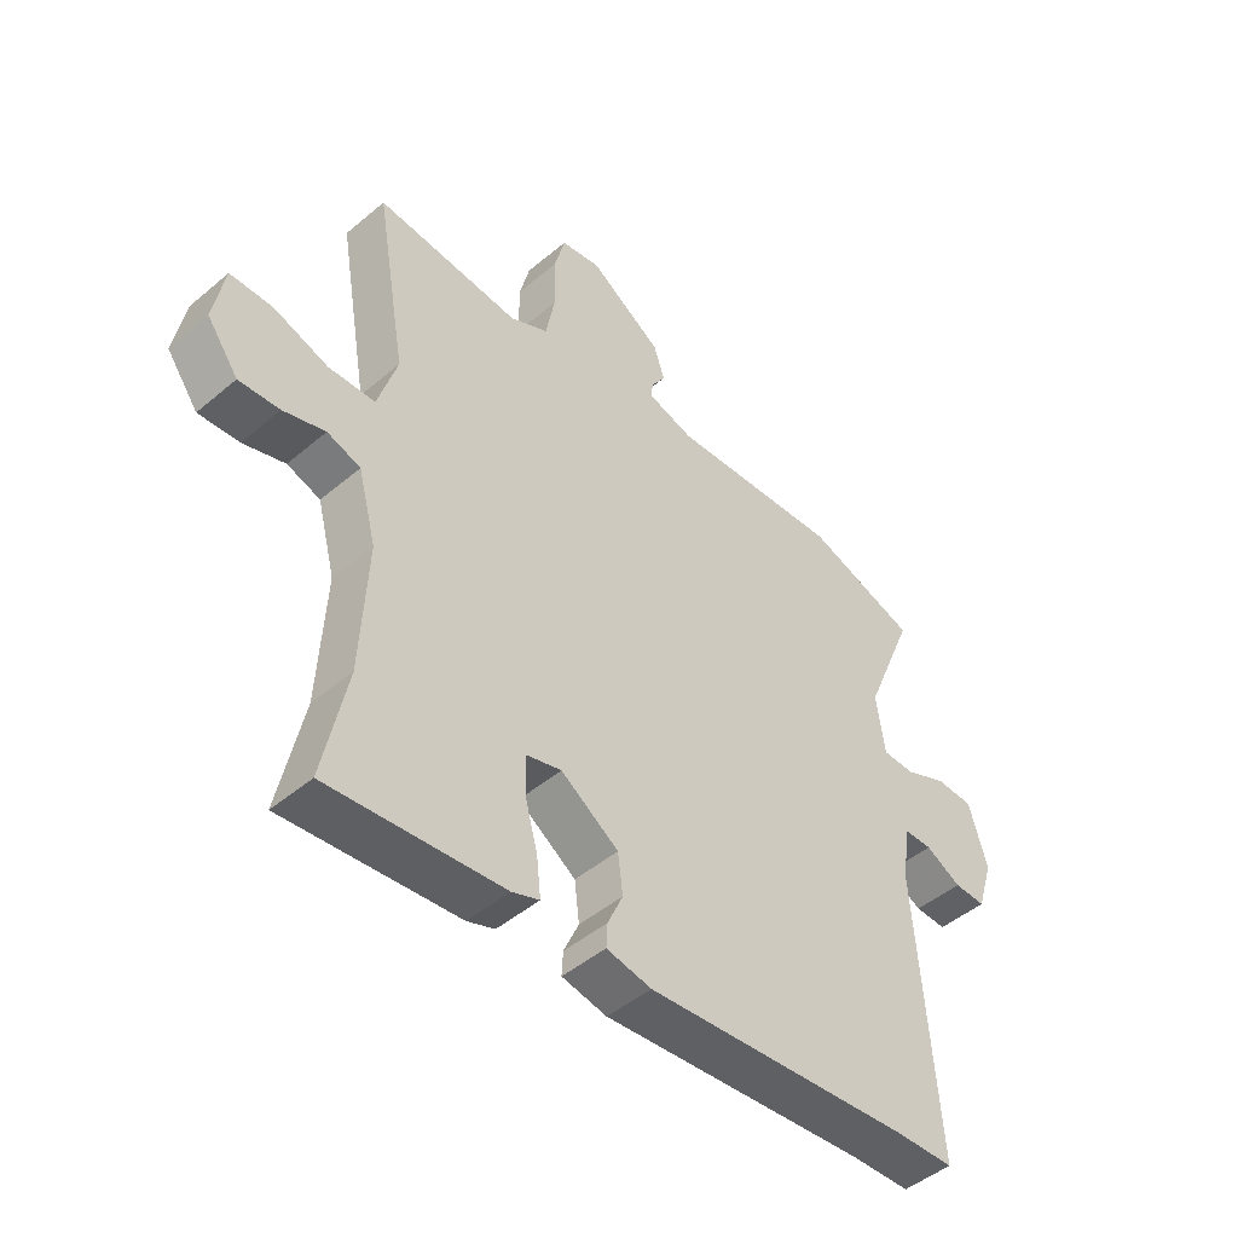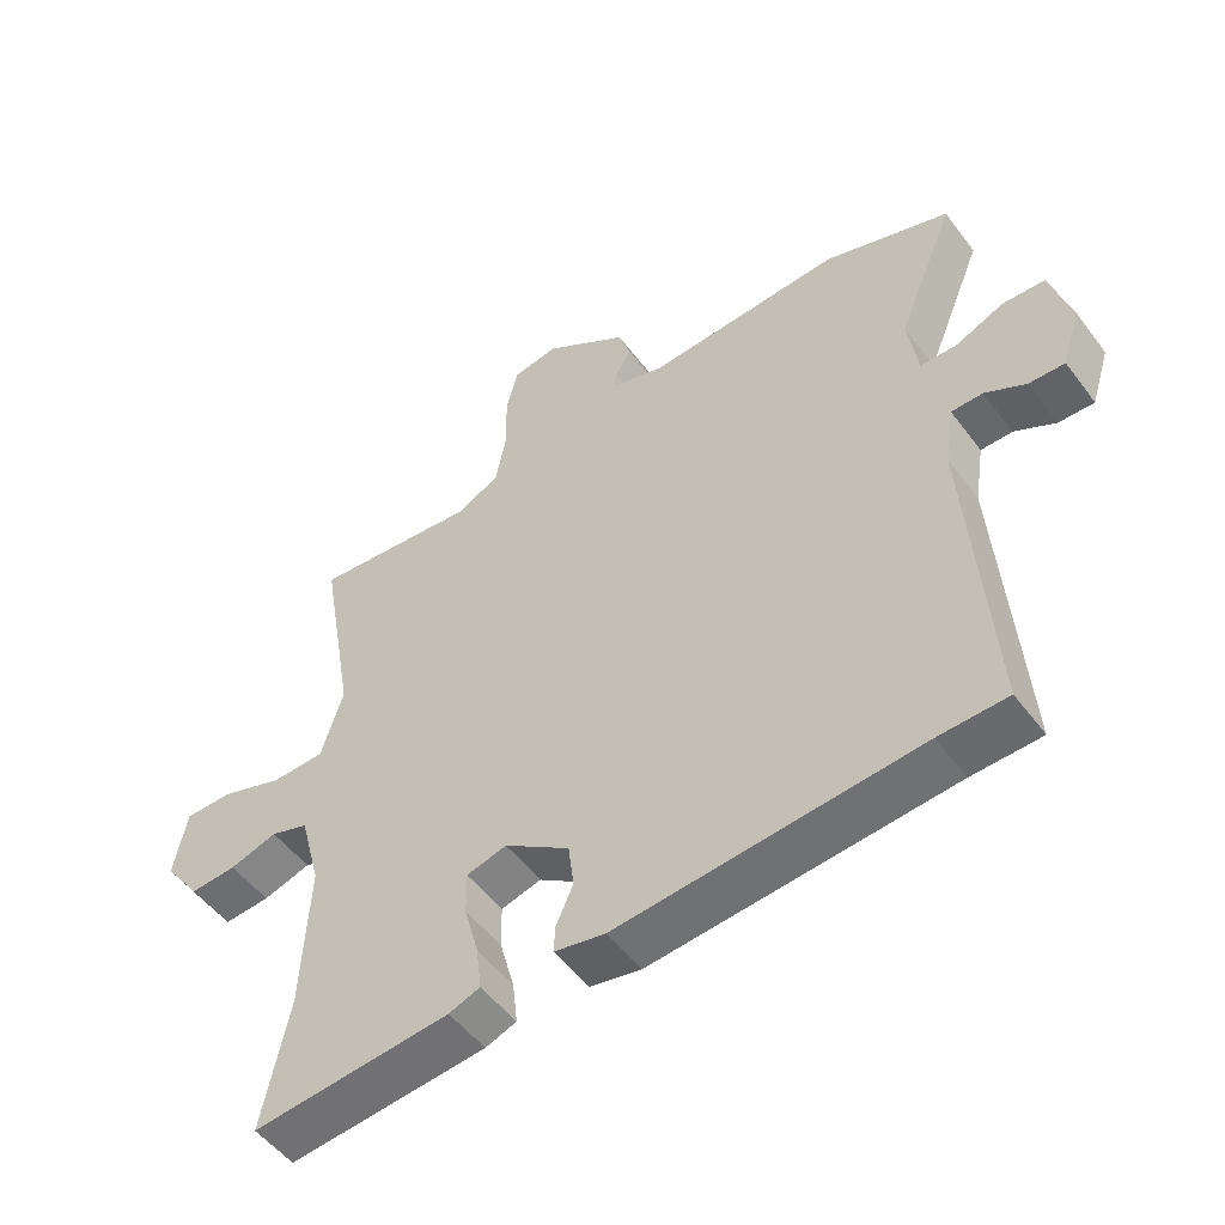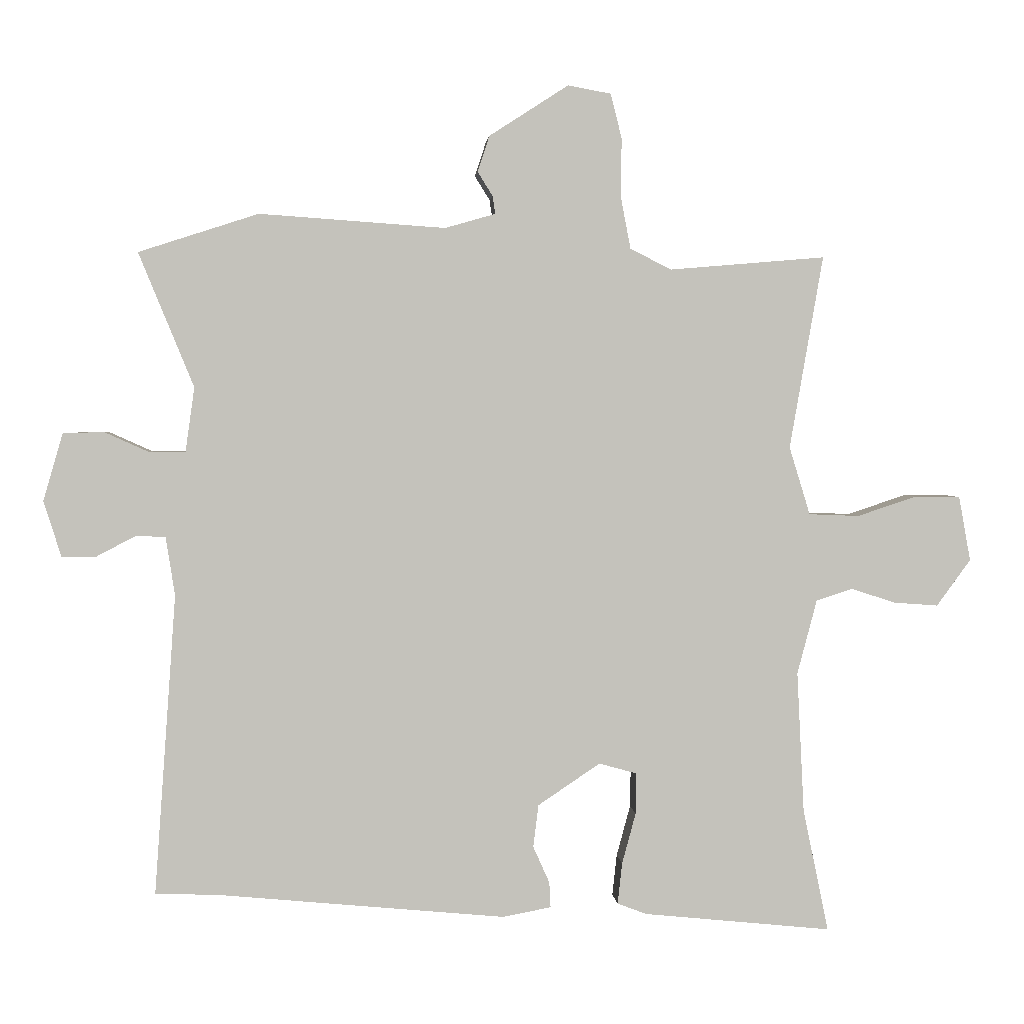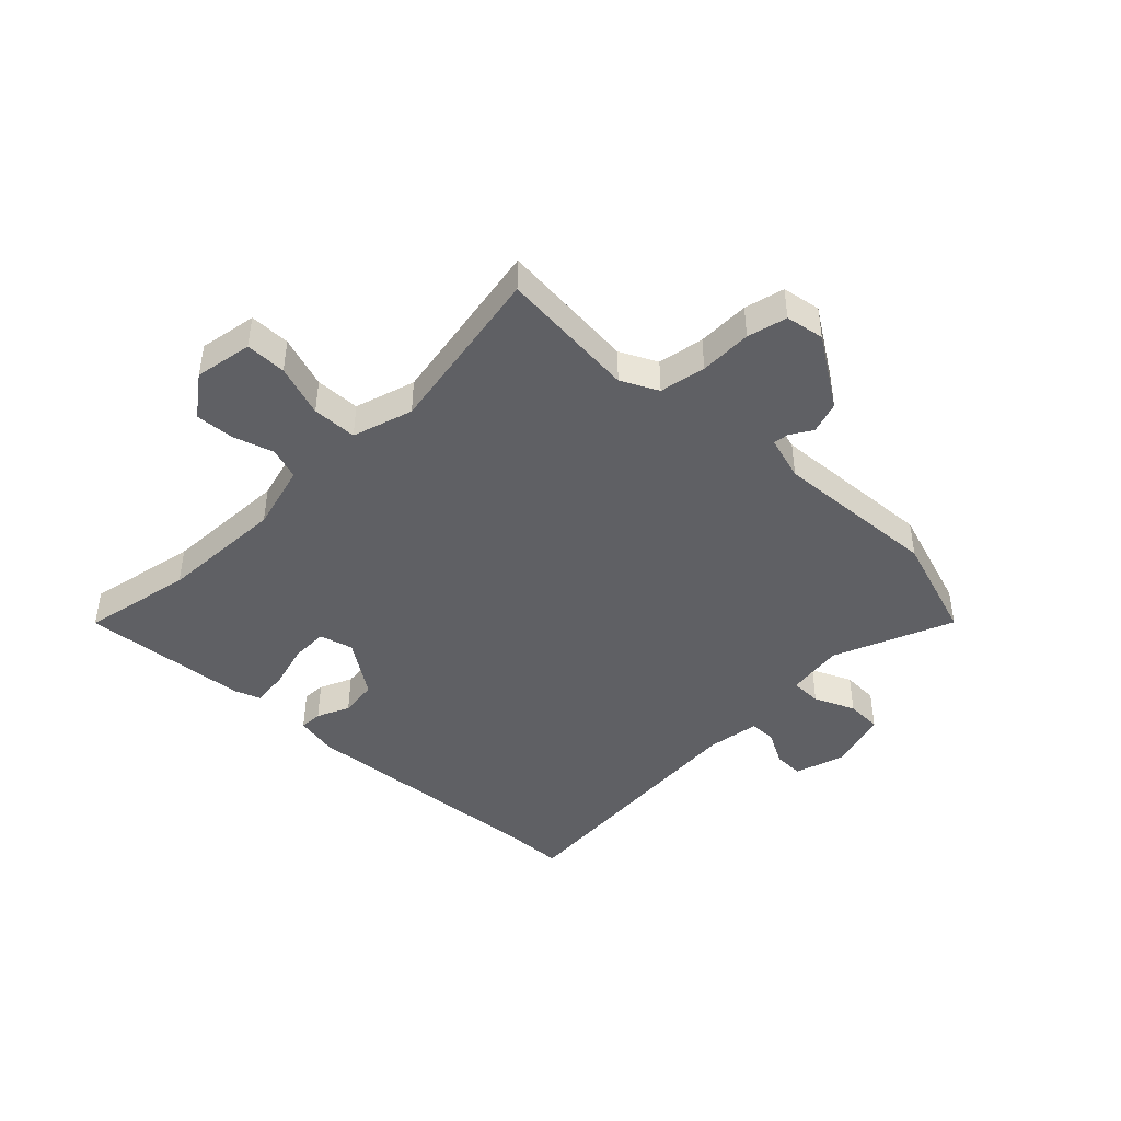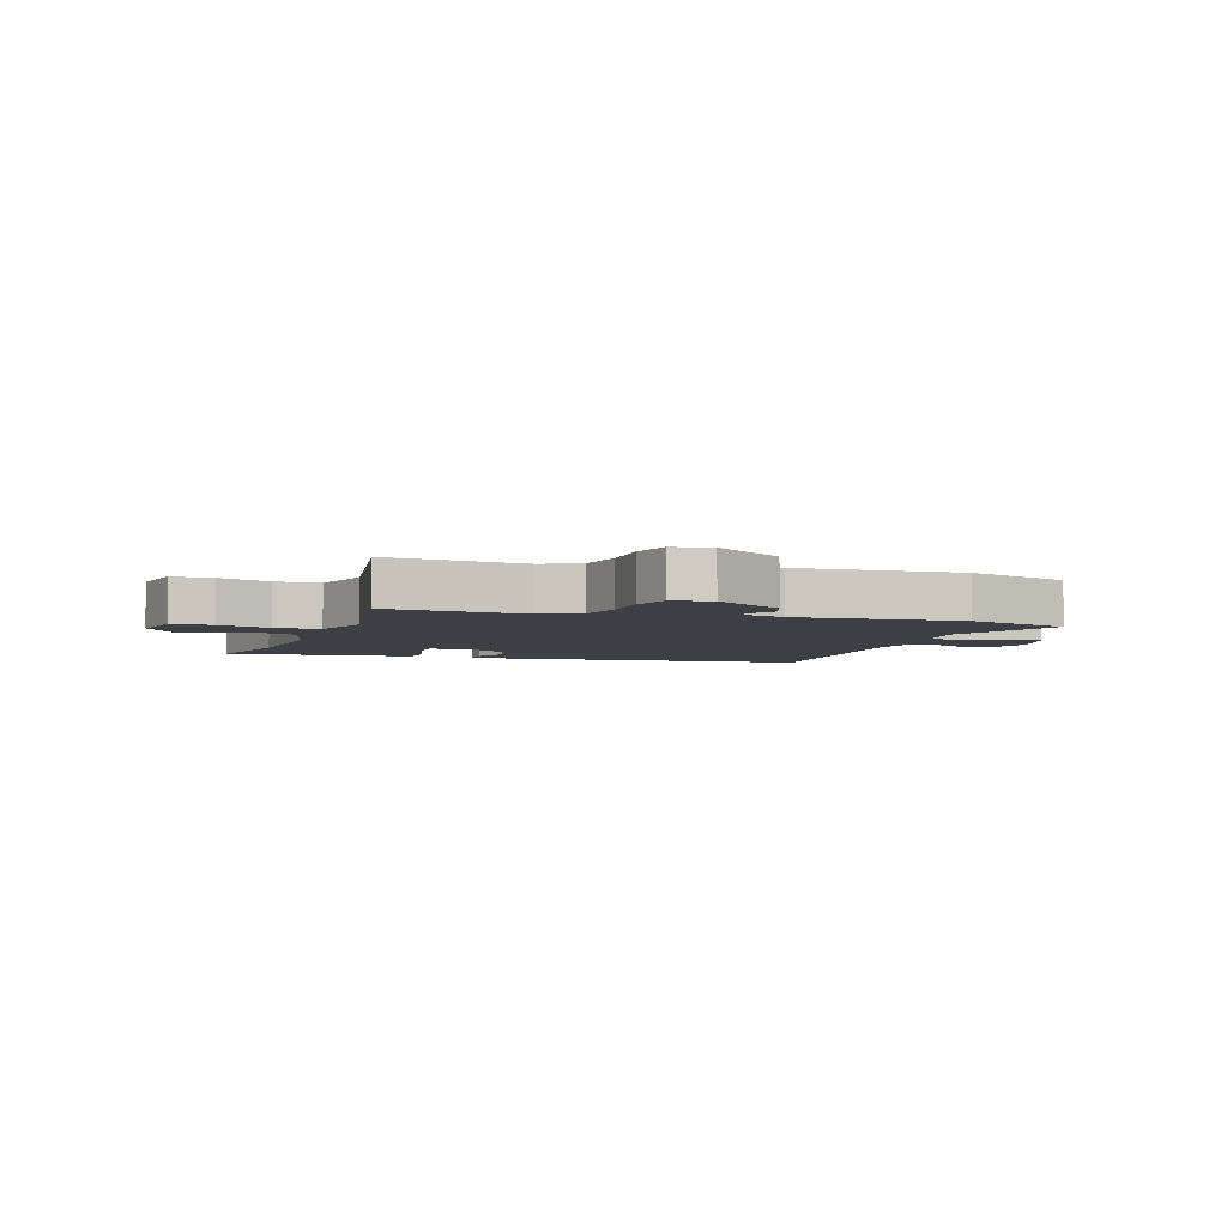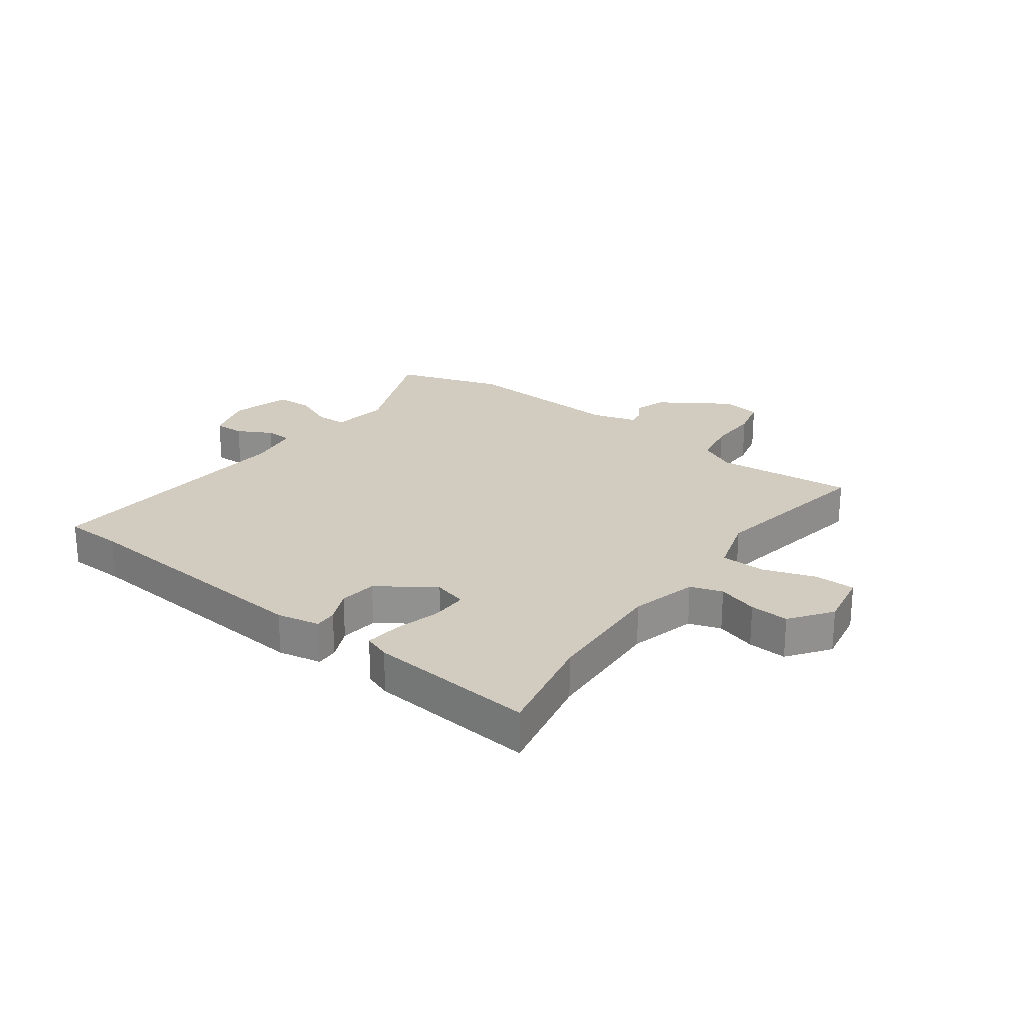
<metadata>
{"format":"obj","ext":"obj","renderer":"f3d","projection":"perspective","resolution":1024,"background":"white","views":[{"elev":-47.3,"azim":-46.4,"up":"+Z"},{"elev":-51.6,"azim":35.7,"up":"+Z"},{"elev":2.5,"azim":175.6,"up":"+Z"},{"elev":-44.4,"azim":-44.6,"up":"+Y"},{"elev":-4.5,"azim":-19.0,"up":"+Y"},{"elev":23.9,"azim":-143.8,"up":"+Y"}]}
</metadata>
<code>
v 0.369 0.07 0.542
v 0.552 0.07 0.483
v 0.468 0.07 0.278
v 0.482 0.07 0.179
v 0.536 0.07 0.179
v 0.605 0.07 0.21
v 0.667 0.07 0.208
v 0.697 0.07 0.105
v 0.67 0.07 0.019
v 0.618 0.07 0.02
v 0.559 0.07 0.051
v 0.513 0.07 0.05
v 0.499 0.07 -0.04
v 0.532 0.07 -0.499
v 0.432 0.07 -0.503
v -0.004 0.07 -0.544
v -0.078 0.07 -0.53
v -0.076 0.07 -0.491
v -0.051 0.07 -0.435
v -0.059 0.07 -0.37
v -0.154 0.07 -0.306
v -0.212 0.07 -0.322
v -0.211 0.07 -0.385
v -0.19 0.07 -0.463
v -0.183 0.07 -0.526
v -0.228 0.07 -0.543
v -0.515 0.07 -0.572
v -0.476 0.07 -0.383
v -0.465 0.07 -0.168
v -0.495 0.07 -0.054
v -0.55 0.07 -0.036
v -0.619 0.07 -0.058
v -0.686 0.07 -0.063
v -0.738 0.07 0.008
v -0.72 0.07 0.107
v -0.65 0.07 0.108
v -0.56 0.07 0.078
v -0.483 0.07 0.081
v -0.451 0.07 0.185
v -0.502 0.07 0.48
v -0.264 0.07 0.46
v -0.201 0.07 0.492
v -0.186 0.07 0.571
v -0.187 0.07 0.661
v -0.17 0.07 0.729
v -0.104 0.07 0.741
v 0.017 0.07 0.663
v 0.035 0.07 0.608
v 0.012 0.07 0.571
v 0.008 0.07 0.544
v 0.085 0.07 0.522
v 0.369 0 0.542
v 0.552 0 0.483
v 0.468 0 0.278
v 0.482 0 0.179
v 0.536 0 0.179
v 0.605 0 0.21
v 0.667 0 0.208
v 0.697 0 0.105
v 0.67 0 0.019
v 0.618 0 0.02
v 0.559 0 0.051
v 0.513 0 0.05
v 0.499 0 -0.04
v 0.532 0 -0.499
v 0.432 0 -0.503
v -0.004 0 -0.544
v -0.078 0 -0.53
v -0.076 0 -0.491
v -0.051 0 -0.435
v -0.059 0 -0.37
v -0.154 0 -0.306
v -0.212 0 -0.322
v -0.211 0 -0.385
v -0.19 0 -0.463
v -0.183 0 -0.526
v -0.228 0 -0.543
v -0.515 0 -0.572
v -0.476 0 -0.383
v -0.465 0 -0.168
v -0.495 0 -0.054
v -0.55 0 -0.036
v -0.619 0 -0.058
v -0.686 0 -0.063
v -0.738 0 0.008
v -0.72 0 0.107
v -0.65 0 0.108
v -0.56 0 0.078
v -0.483 0 0.081
v -0.451 0 0.185
v -0.502 0 0.48
v -0.264 0 0.46
v -0.201 0 0.492
v -0.186 0 0.571
v -0.187 0 0.661
v -0.17 0 0.729
v -0.104 0 0.741
v 0.017 0 0.663
v 0.035 0 0.608
v 0.012 0 0.571
v 0.008 0 0.544
v 0.085 0 0.522
f 46 47 48 49
f 46 49 50
f 43 44 45 46
f 42 43 46 50
f 41 42 50 51
f 39 40 41
f 38 39 41 51
f 34 35 36 37
f 34 37 38
f 31 32 33 34
f 31 34 38
f 30 31 38 51
f 25 26 27 28
f 23 24 25 28
f 22 23 28 29
f 21 22 29 30
f 16 17 18 19
f 15 16 19 20
f 13 14 15 20
f 12 13 20 21
f 8 9 10 11
f 8 11 12
f 5 6 7 8
f 4 5 8 12
f 51 1 2 3
f 51 3 4
f 21 30 51
f 4 12 21 51
f 100 99 98 97
f 101 100 97
f 97 96 95 94
f 101 97 94 93
f 102 101 93 92
f 92 91 90
f 102 92 90 89
f 88 87 86 85
f 89 88 85
f 85 84 83 82
f 89 85 82
f 102 89 82 81
f 79 78 77 76
f 79 76 75 74
f 80 79 74 73
f 81 80 73 72
f 70 69 68 67
f 71 70 67 66
f 71 66 65 64
f 72 71 64 63
f 62 61 60 59
f 63 62 59
f 59 58 57 56
f 63 59 56 55
f 54 53 52 102
f 55 54 102
f 102 81 72
f 102 72 63 55
f 1 52 53 2
f 2 53 54 3
f 3 54 55 4
f 4 55 56 5
f 5 56 57 6
f 6 57 58 7
f 7 58 59 8
f 8 59 60 9
f 9 60 61 10
f 10 61 62 11
f 11 62 63 12
f 12 63 64 13
f 13 64 65 14
f 14 65 66 15
f 15 66 67 16
f 16 67 68 17
f 17 68 69 18
f 18 69 70 19
f 19 70 71 20
f 20 71 72 21
f 21 72 73 22
f 22 73 74 23
f 23 74 75 24
f 24 75 76 25
f 25 76 77 26
f 26 77 78 27
f 27 78 79 28
f 28 79 80 29
f 29 80 81 30
f 30 81 82 31
f 31 82 83 32
f 32 83 84 33
f 33 84 85 34
f 34 85 86 35
f 35 86 87 36
f 36 87 88 37
f 37 88 89 38
f 38 89 90 39
f 39 90 91 40
f 40 91 92 41
f 41 92 93 42
f 42 93 94 43
f 43 94 95 44
f 44 95 96 45
f 45 96 97 46
f 46 97 98 47
f 47 98 99 48
f 48 99 100 49
f 49 100 101 50
f 50 101 102 51
f 51 102 52 1

</code>
